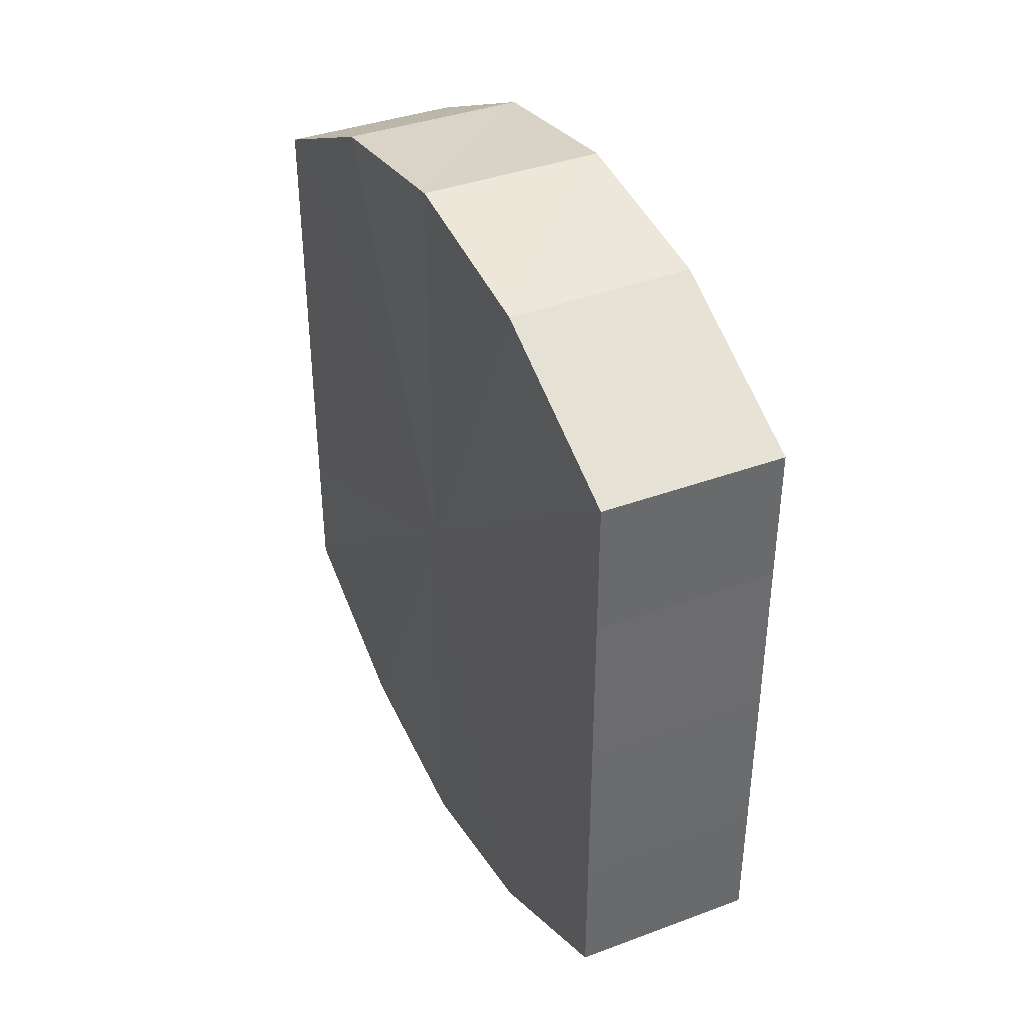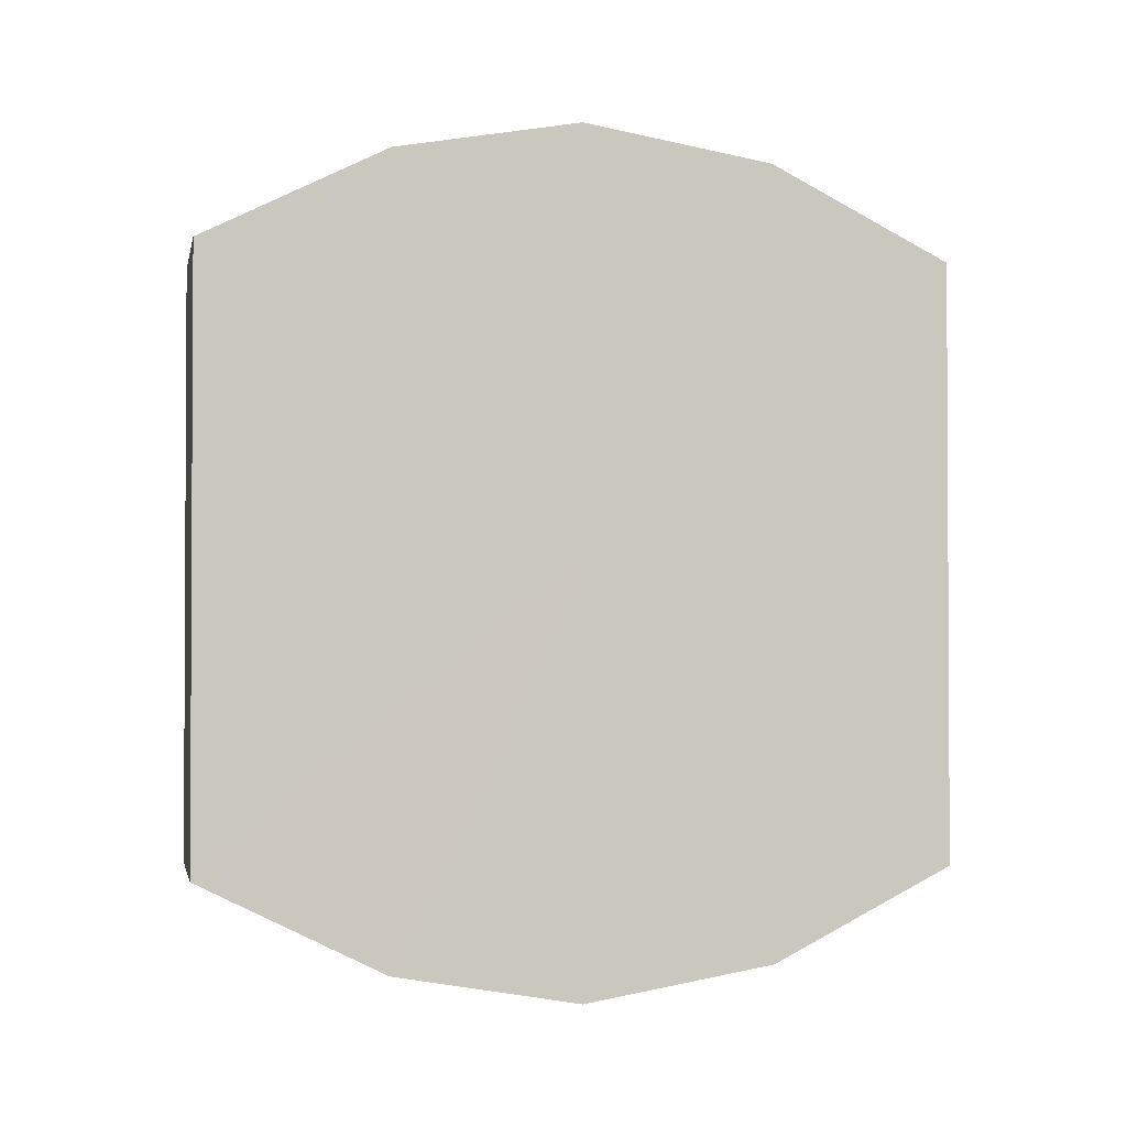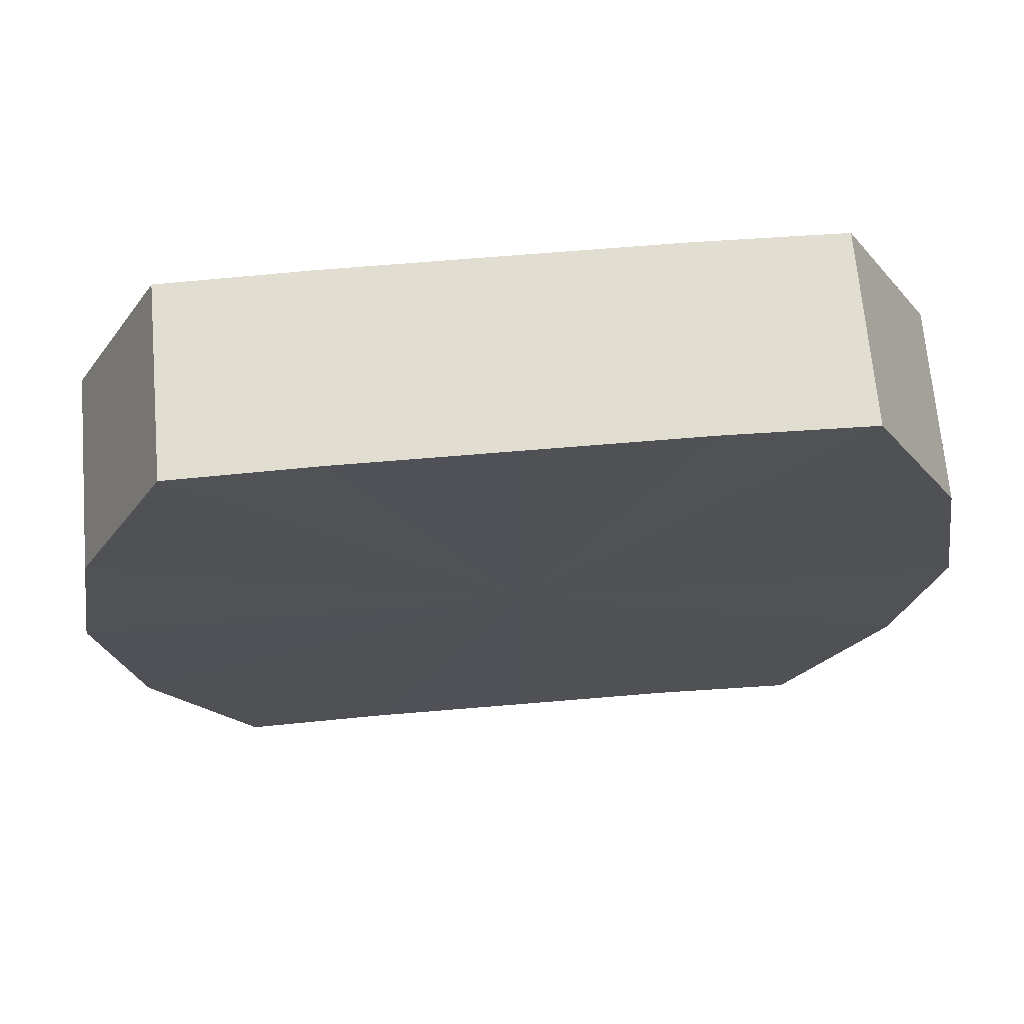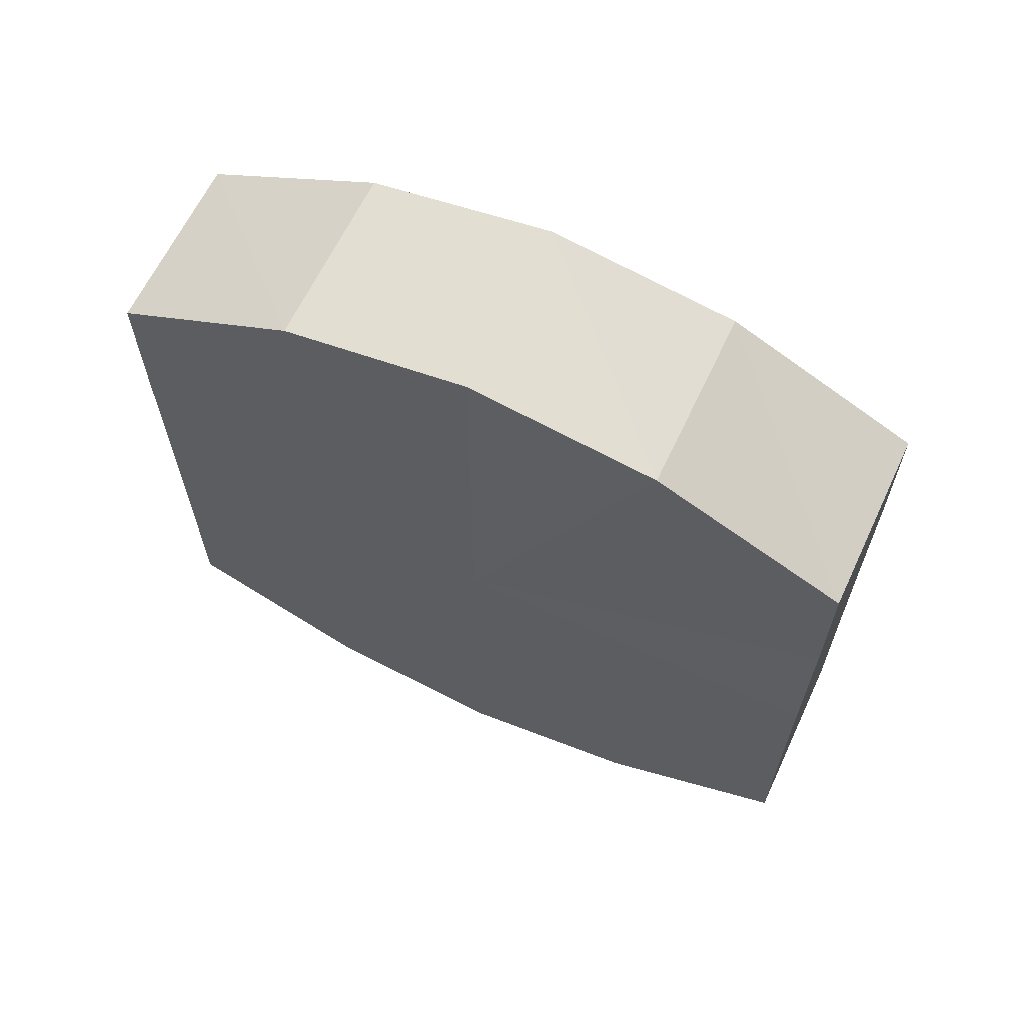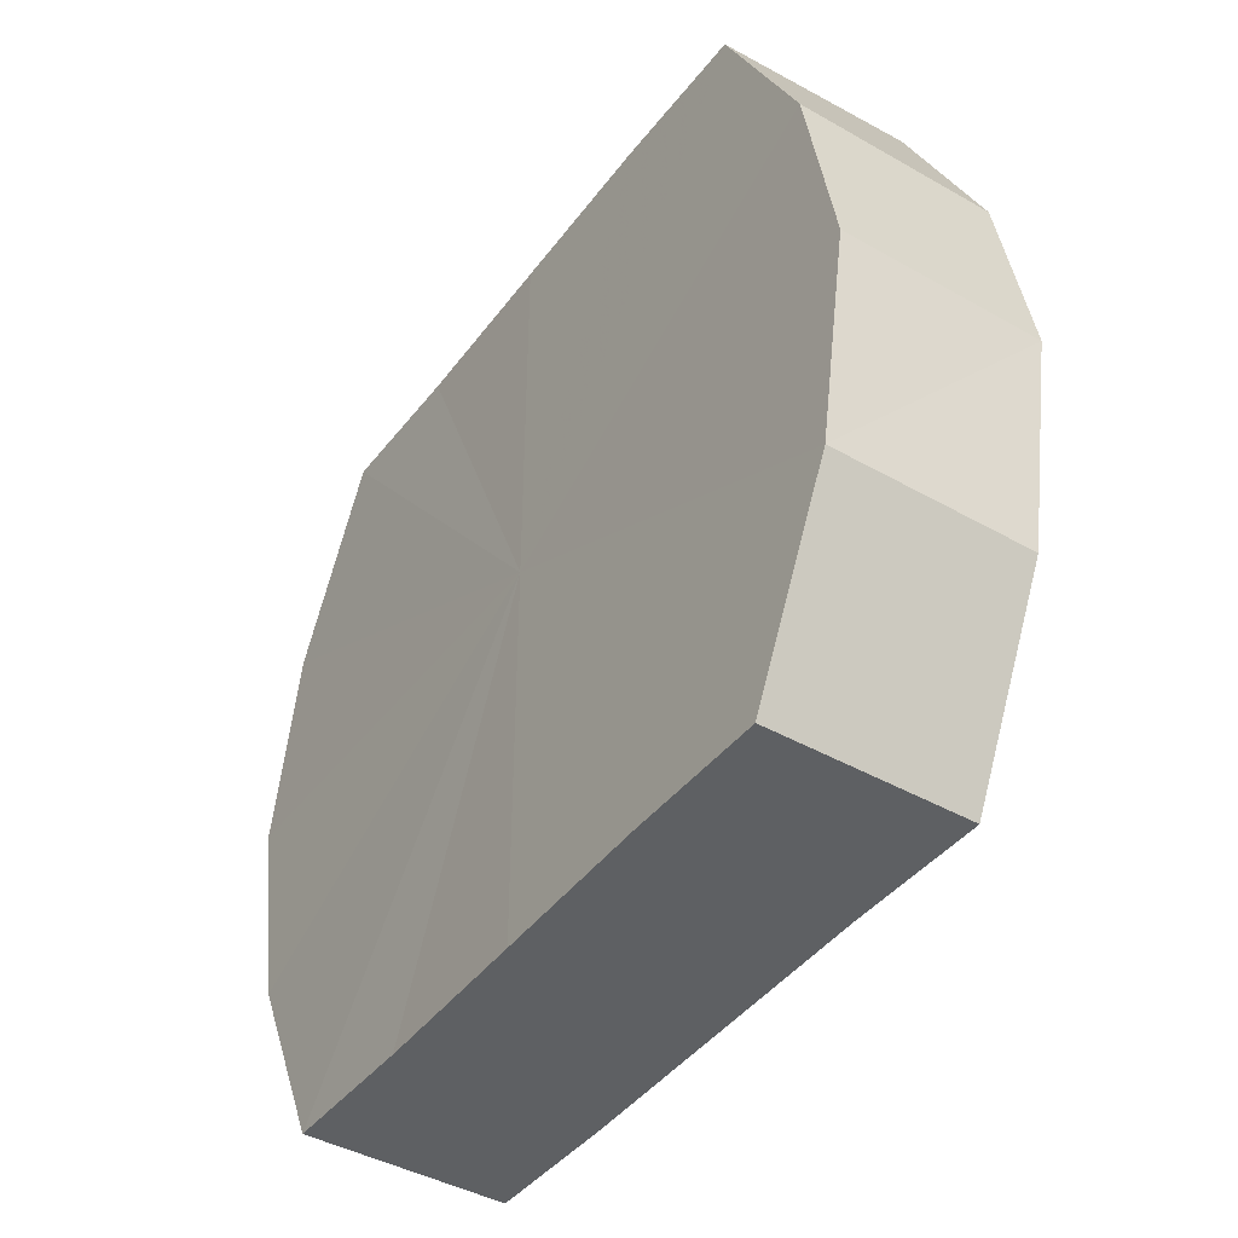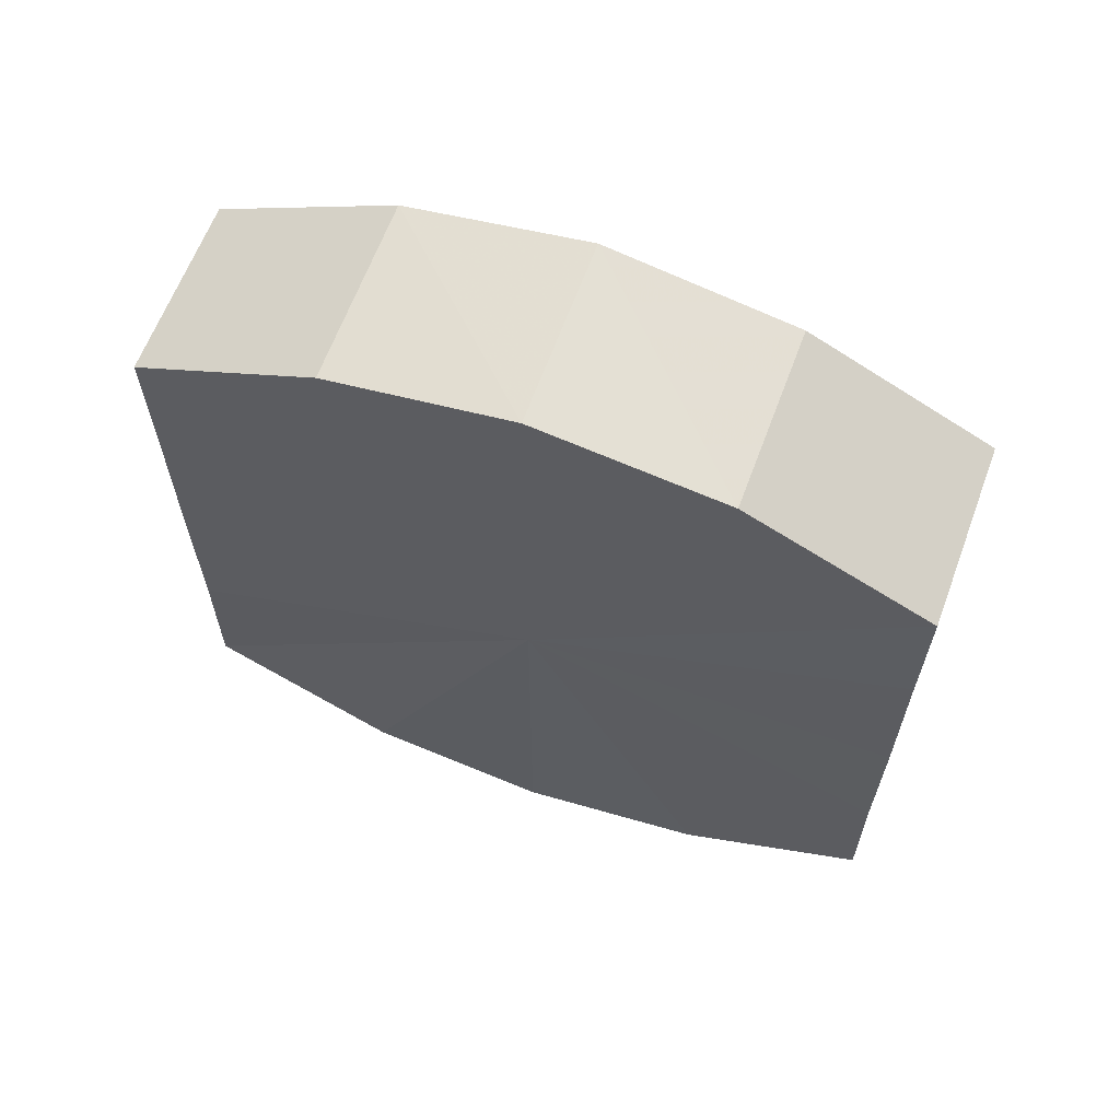
<metadata>
{"format":"obj","ext":"obj","renderer":"f3d","projection":"perspective","resolution":1024,"background":"white","views":[{"elev":38.7,"azim":-25.5,"up":"+Z"},{"elev":-1.8,"azim":78.7,"up":"+Z"},{"elev":68.9,"azim":-94.8,"up":"+Y"},{"elev":64.3,"azim":-65.4,"up":"+Z"},{"elev":-42.4,"azim":146.1,"up":"+Y"},{"elev":63.3,"azim":110.2,"up":"+Z"}]}
</metadata>
<code>
o 15265
v 2203 1866 8.389
v 2203 1866 8.388
v 2203 1866 8.389
v 2203 1866 8.383
v 2203 1866 8.388
v 2203 1866 8.388
v 2203 1866 8.388
v 2203 1866 8.375
v 2203 1866 8.383
v 2203 1866 8.383
v 2203 1866 8.383
v 2203 1866 8.367
v 2203 1866 8.375
v 2203 1866 8.375
v 2203 1866 8.375
v 2203 1866 8.358
v 2203 1866 8.367
v 2203 1866 8.367
v 2203 1866 8.367
v 2203 1866 8.351
v 2203 1866 8.358
v 2203 1866 8.358
v 2203 1866 8.358
v 2203 1866 8.346
v 2203 1866 8.351
v 2203 1866 8.351
v 2203 1866 8.351
v 2203 1866 8.344
v 2203 1866 8.346
v 2203 1866 8.346
v 2203 1866 8.346
v 2203 1866 8.344
v 2203 1866 8.389
v 2203 1866 8.388
v 2203 1866 8.388
v 2203 1866 8.383
v 2203 1866 8.383
v 2203 1866 8.388
v 2203 1866 8.389
v 2203 1866 8.383
v 2203 1866 8.388
v 2203 1866 8.375
v 2203 1866 8.375
v 2203 1866 8.375
v 2203 1866 8.383
v 2203 1866 8.367
v 2203 1866 8.375
v 2203 1866 8.367
v 2203 1866 8.367
v 2203 1866 8.358
v 2203 1866 8.367
v 2203 1866 8.351
v 2203 1866 8.358
v 2203 1866 8.358
v 2203 1866 8.358
v 2203 1866 8.346
v 2203 1866 8.351
v 2203 1866 8.344
v 2203 1866 8.346
v 2203 1866 8.351
v 2203 1866 8.351
v 2203 1866 8.346
v 2203 1866 8.344
v 2203 1866 8.346
v 2203 1866 8.367
v 2203 1866 8.388
v 2203 1866 8.389
v 2203 1866 8.383
v 2203 1866 8.388
v 2203 1866 8.375
v 2203 1866 8.383
v 2203 1866 8.367
v 2203 1866 8.375
v 2203 1866 8.358
v 2203 1866 8.367
v 2203 1866 8.351
v 2203 1866 8.358
v 2203 1866 8.346
v 2203 1866 8.351
v 2203 1866 8.344
v 2203 1866 8.346
v 2203 1866 8.367
v 2203 1866 8.389
v 2203 1866 8.388
v 2203 1866 8.388
v 2203 1866 8.383
v 2203 1866 8.383
v 2203 1866 8.375
v 2203 1866 8.375
v 2203 1866 8.367
v 2203 1866 8.367
v 2203 1866 8.358
v 2203 1866 8.358
v 2203 1866 8.351
v 2203 1866 8.351
v 2203 1866 8.346
v 2203 1866 8.346
v 2203 1866 8.344
f 1 2 3
f 2 4 5
f 6 1 7
f 4 8 9
f 10 6 11
f 8 12 13
f 14 10 15
f 12 16 17
f 18 14 19
f 16 20 21
f 22 18 23
f 20 24 25
f 26 22 27
f 24 28 29
f 30 26 31
f 28 30 32
f 33 34 35
f 35 36 37
f 38 39 33
f 40 41 38
f 37 42 43
f 44 45 40
f 46 47 44
f 43 48 49
f 50 51 46
f 52 53 50
f 49 54 55
f 56 57 52
f 58 59 56
f 55 60 61
f 62 63 58
f 61 64 62
f 65 66 67
f 65 68 66
f 65 67 69
f 65 70 68
f 65 69 71
f 65 72 70
f 65 71 73
f 65 74 72
f 65 73 75
f 65 76 74
f 65 75 77
f 65 78 76
f 65 77 79
f 65 80 78
f 65 79 81
f 65 81 80
f 82 83 84
f 82 85 83
f 82 84 86
f 82 87 85
f 82 86 88
f 82 89 87
f 82 88 90
f 82 91 89
f 82 90 92
f 82 93 91
f 82 92 94
f 82 95 93
f 82 94 96
f 82 97 95
f 82 96 98
f 82 98 97

</code>
